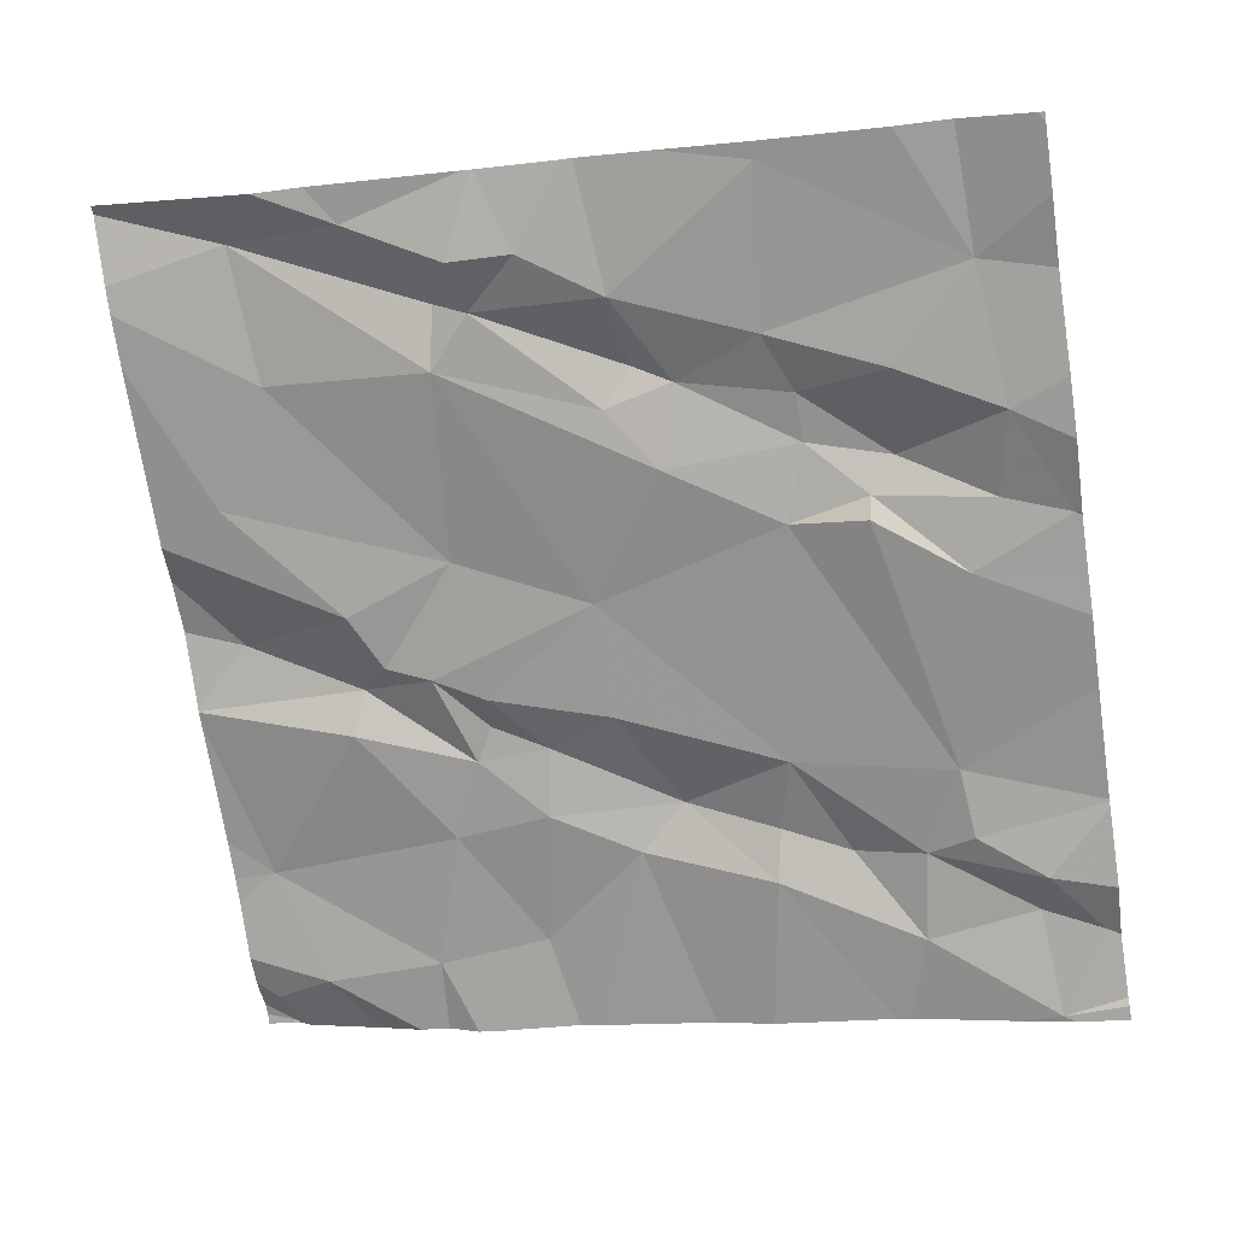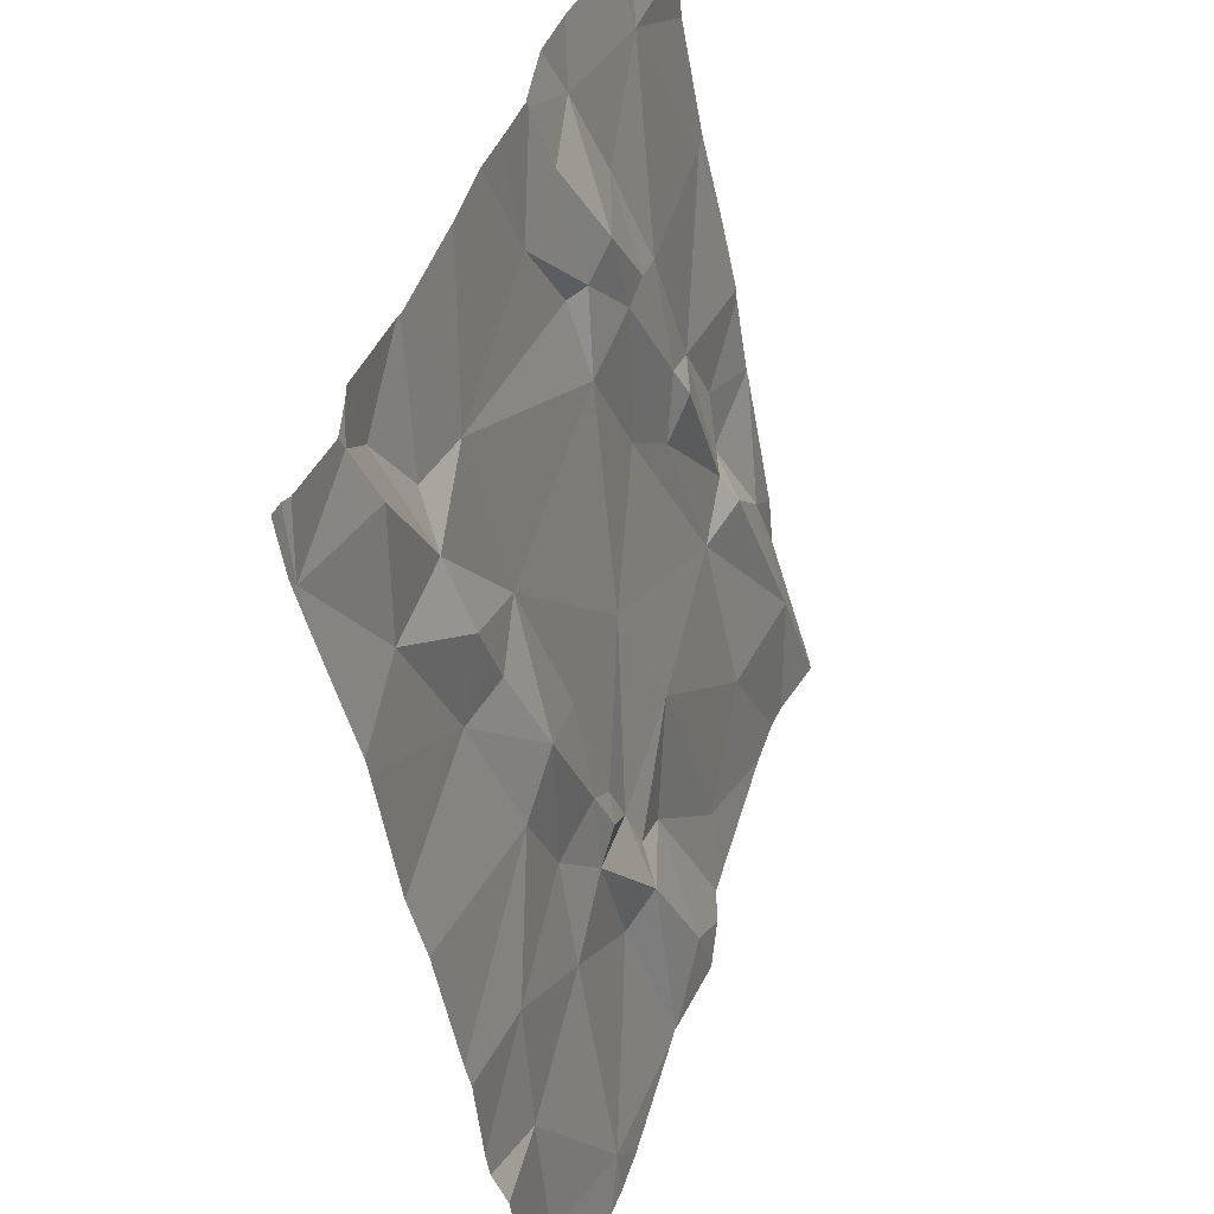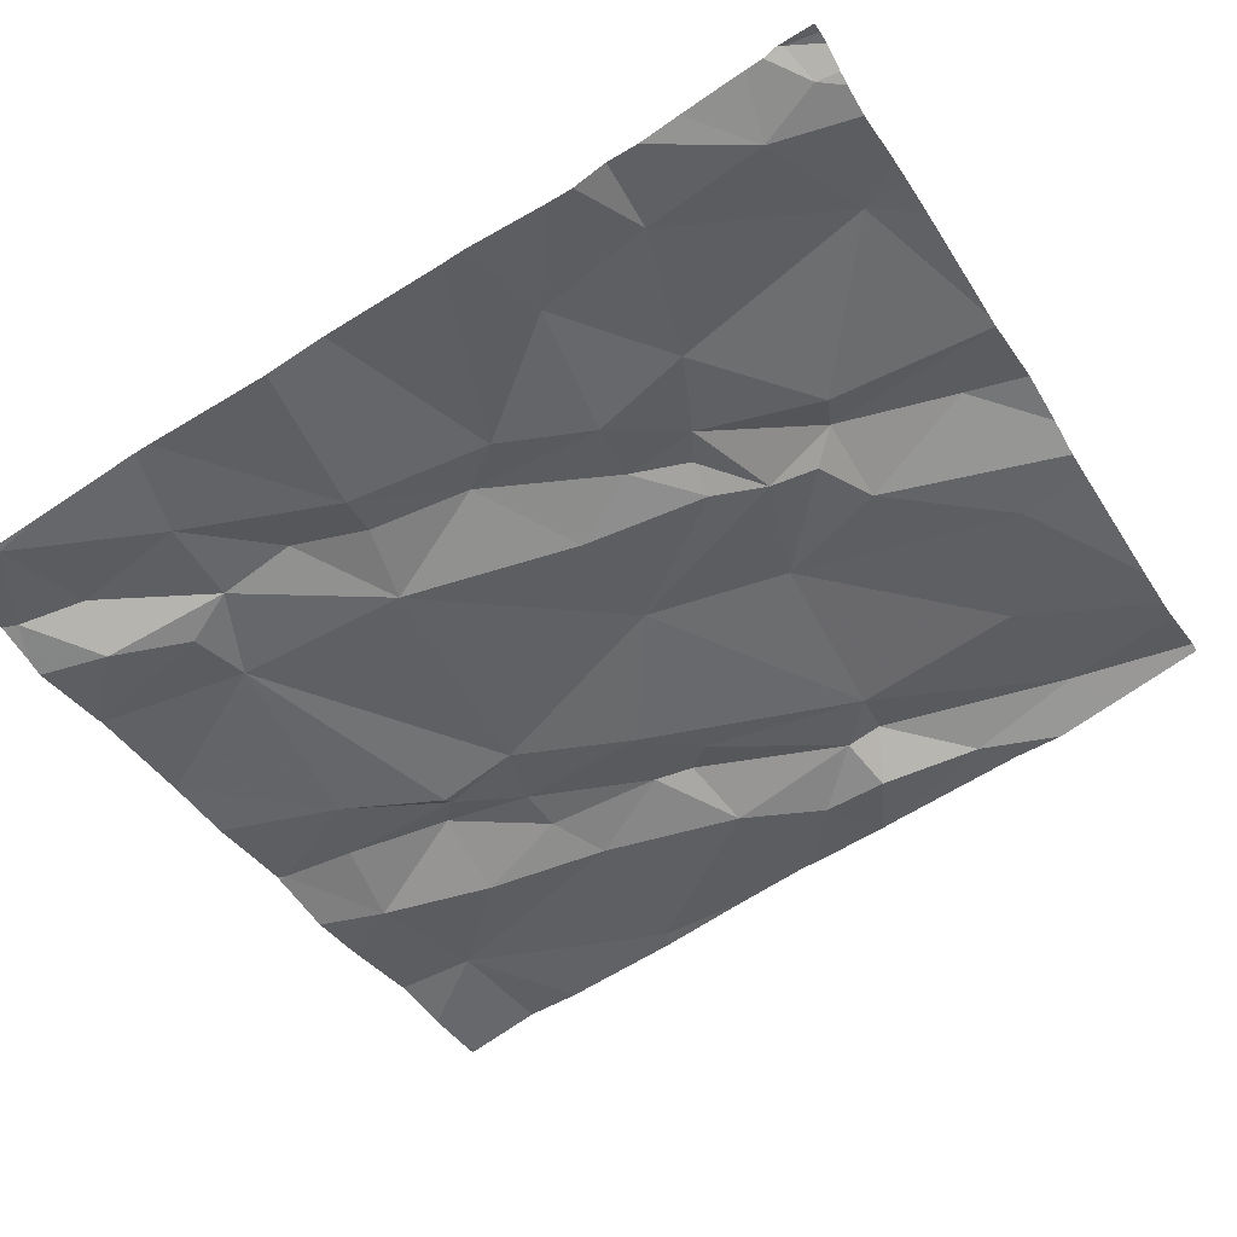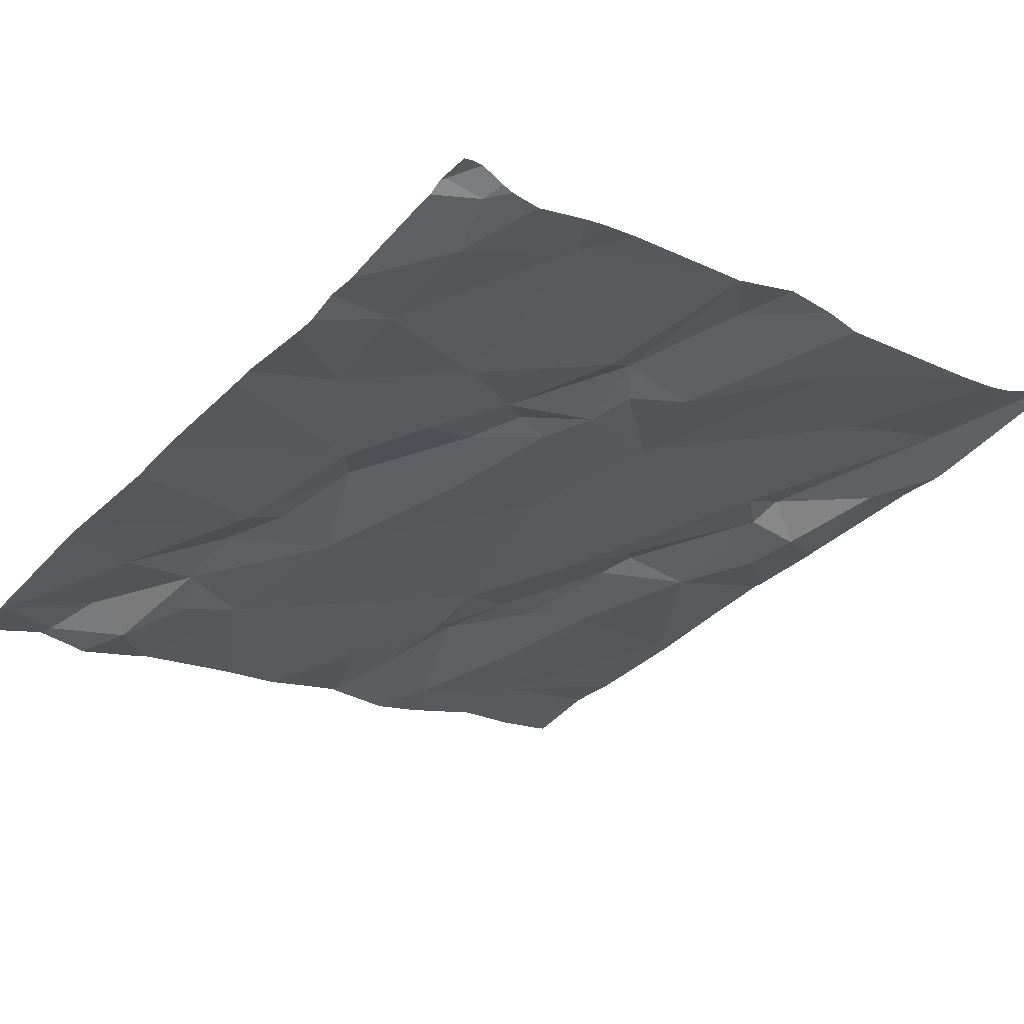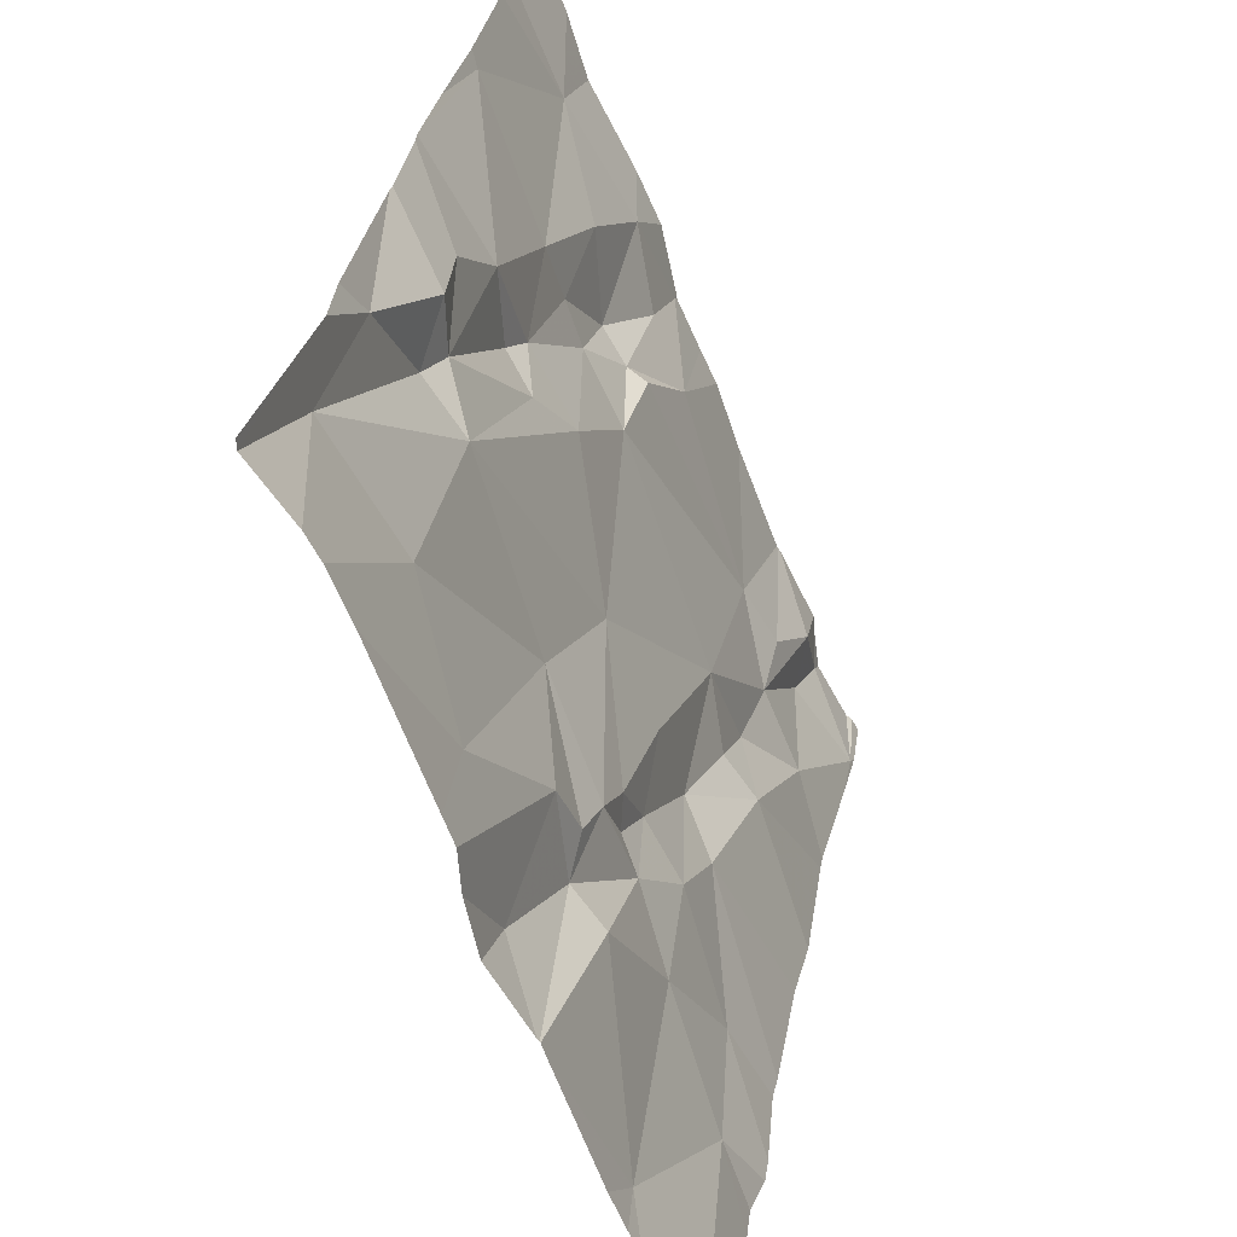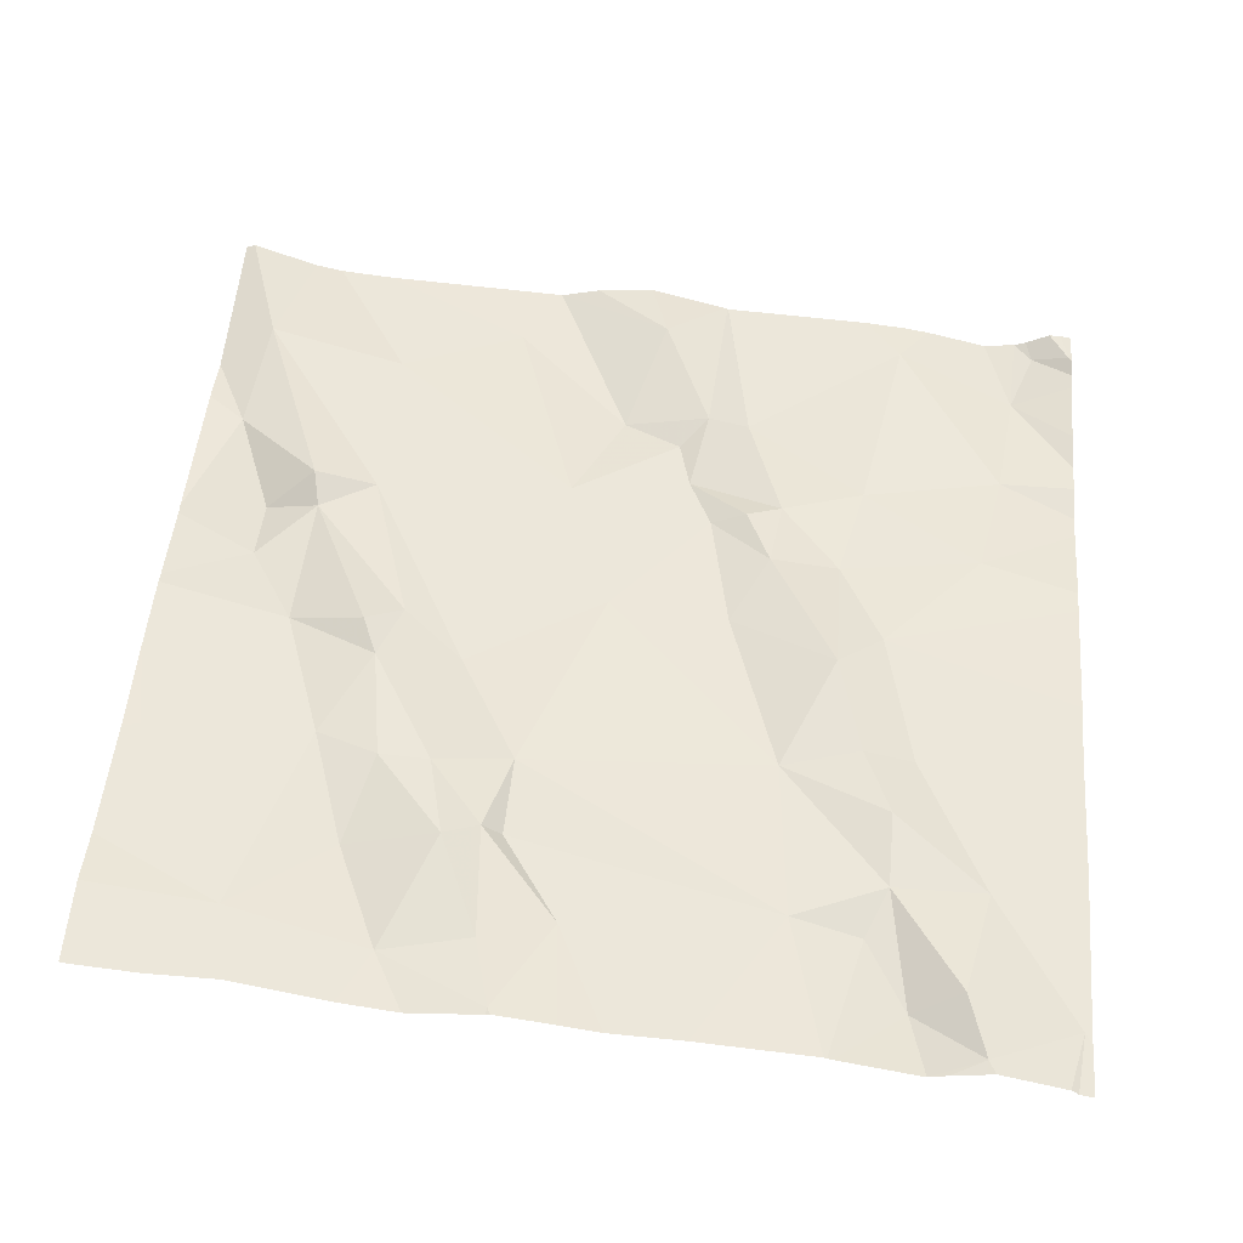
<metadata>
{"format":"obj","ext":"obj","renderer":"f3d","projection":"perspective","resolution":1024,"background":"white","views":[{"elev":-66.1,"azim":98.5,"up":"+Z"},{"elev":41.7,"azim":-78.8,"up":"+Y"},{"elev":-48.1,"azim":-60.0,"up":"+Z"},{"elev":-25.2,"azim":-41.0,"up":"+Z"},{"elev":-59.7,"azim":105.5,"up":"+Y"},{"elev":39.0,"azim":-175.0,"up":"+Z"}]}
</metadata>
<code>
v -98.45 229.9 500
v -98.45 230.5 499.9
v -98.45 230 500
v -98.45 230.2 500
v -99.08 230 500
v -99.04 230.1 499.9
v -99.01 230 500
v -98.45 230.1 500
v -99.2 230.1 499.9
v -99.24 230.5 499.8
v -98.45 230.1 500
v -98.45 230.3 499.9
v -99.3 230 499.9
v -99.15 230 499.9
v -99.16 230.2 499.9
v -99.19 230.5 499.8
v -99.31 230.6 499.8
v -98.92 230.1 499.9
v -99.1 230.3 499.9
v -98.9 230.5 499.9
v -99.12 230.5 499.9
v -98.85 230.6 499.9
v -98.83 230.5 499.9
v -99.36 229.7 500
v -98.91 230.6 499.8
v -99.16 230.6 499.8
v -99.05 229.8 500
v -99 229.8 500
v -98.45 230.6 499.9
v -98.82 230.4 499.9
v -98.76 230.3 499.9
v -98.84 230.3 499.9
v -98.69 230.2 500
v -98.77 230.2 499.9
v -98.74 230.5 499.9
v -98.69 230.4 499.9
v -98.78 230.4 499.9
v -99.21 229.7 500
v -99.34 229.7 500
v -99.33 229.9 500
v -98.65 230 500
v -98.71 230.1 500
v -99.4 230.5 499.8
v -99.24 230.3 499.9
v -98.78 229.7 500
v -98.91 229.8 500
v -98.86 230 500
v -99.09 230 500
v -99.21 230.4 499.9
v -99.22 230.3 499.9
v -99.31 230.4 499.9
v -98.84 230.4 499.9
v -99.29 230.5 499.8
v -99.18 230.3 499.9
v -99.05 230 500
v -98.99 229.9 500
v -98.97 229.9 500
v -98.71 230.3 499.9
v -98.45 230.2 500
v -98.66 229.8 500
v -99.18 229.9 500
v -99.4 229.7 500
v -98.45 230.6 499.9
v -98.45 230.5 499.9
v -98.95 229.7 500
v -99.03 230.6 499.8
v -99.16 230.6 499.8
v -99.31 230.6 499.8
v -98.85 230.6 499.9
v -98.96 230.6 499.8
v -98.67 230.2 500
v -98.6 230 500
v -98.54 230.1 500
v -98.54 230 500
v -98.59 230.2 500
v -98.5 229.9 500
v -98.59 230 500
v -98.59 230.5 499.9
v -99.36 229.7 500
v -99.01 229.7 500
v -99.01 229.7 500
v -98.64 230.3 499.9
v -99.01 229.7 500
v -99.34 229.7 500
v -99.03 229.7 500
v -98.51 229.8 500.1
v -99.27 230.6 499.8
v -98.47 230.3 499.9
v -98.82 229.7 500
v -98.79 229.7 500
v -99.41 230.2 499.9
v -99.41 230 499.9
v -99.41 230 499.9
v -99.41 230.5 499.8
v -99.41 230.5 499.8
v -99.41 230.4 499.9
v -99.41 230.2 499.9
v -99.41 229.8 500
v -99.41 229.9 500
v -99.41 229.9 499.9
v -99.41 230.6 499.8
v -99.41 230.4 499.9
v -99.41 229.7 500
v -99.41 229.8 500
v -99.41 229.7 500
v -99.41 229.9 499.9
v -99.41 229.7 500
v -99.41 229.7 500
v -99.41 229.7 500
v -99.25 230.6 499.8
v -98.45 230.1 500
v -98.45 229.8 500
v -98.45 229.8 500.1
v -99.17 230.6 499.8
v -99.39 230.6 499.8
v -99.31 229.7 500
v -99.24 229.7 500
v -99.17 229.7 500
v -99.22 229.7 500
v -99.4 229.7 500
v -99.38 229.7 500
v -98.93 229.7 500
v -98.86 229.7 500
v -98.54 229.7 500.1
v -98.56 229.7 500.1
v -98.62 229.7 500
v -99.4 229.7 500
v -99.41 229.7 500
v -98.46 229.7 500.1
v -98.45 229.7 500.1
v -99.32 230.6 499.8
v -99.39 230.6 499.8
v -98.77 230.6 499.9
v -98.71 230.6 499.9
v -98.85 230.6 499.9
v -98.46 230.6 499.9
v -98.53 230.6 499.9
v -98.6 230.6 499.9
v -99.4 230.6 499.8
v -99.41 230.6 499.8
f 6 5 7
f 118 38 119
f 13 9 92
f 14 5 15
f 114 16 67
f 17 10 110
f 6 18 19
f 66 20 70
f 23 22 20
f 135 22 133
f 80 27 83
f 67 21 26
f 20 22 69
f 31 30 32
f 15 9 14
f 34 33 31
f 36 35 37
f 39 38 40
f 34 41 42
f 134 35 78
f 98 40 99
f 113 86 129
f 46 45 47
f 5 14 48
f 91 44 97
f 16 49 21
f 32 34 31
f 50 49 51
f 21 52 20
f 17 53 10
f 34 18 41
f 15 54 44
f 19 21 49
f 32 21 19
f 19 54 15
f 49 16 10
f 96 51 102
f 43 51 53
f 43 53 17
f 49 10 53
f 53 51 49
f 51 43 94
f 35 23 37
f 35 22 23
f 22 35 133
f 7 55 56
f 46 47 57
f 56 57 47
f 32 52 21
f 31 58 37
f 58 36 37
f 44 50 51
f 44 54 50
f 50 54 19
f 15 44 9
f 20 52 30
f 23 20 30
f 37 30 31
f 30 37 23
f 50 19 49
f 52 32 30
f 34 32 18
f 15 6 19
f 18 6 7
f 41 47 60
f 83 38 85
f 24 39 103
f 28 56 48
f 27 28 48
f 28 57 56
f 7 56 18
f 47 18 56
f 45 60 47
f 117 38 116
f 61 13 40
f 55 5 48
f 56 55 48
f 18 47 41
f 55 7 5
f 112 76 86
f 100 13 106
f 14 13 61
f 9 13 14
f 62 24 105
f 111 74 3
f 38 61 40
f 27 61 38
f 65 28 80
f 45 46 89
f 65 46 28
f 38 39 116
f 46 57 28
f 39 24 84
f 116 39 84
f 133 35 134
f 120 108 127
f 132 43 131
f 89 65 123
f 14 61 48
f 79 62 121
f 8 73 74
f 6 15 5
f 43 17 131
f 32 19 18
f 61 27 48
f 131 17 68
f 71 42 72
f 74 73 72
f 71 75 33
f 77 76 74
f 63 78 64
f 59 73 11
f 36 78 35
f 75 82 33
f 58 82 36
f 33 34 42
f 68 17 87
f 71 33 42
f 124 60 125
f 90 45 89
f 89 46 65
f 33 82 58
f 41 72 42
f 72 73 75
f 74 72 77
f 77 72 41
f 115 43 132
f 8 74 111
f 74 76 3
f 72 75 71
f 82 75 88
f 58 31 33
f 88 75 59
f 134 78 138
f 78 82 88
f 36 82 78
f 60 86 41
f 77 86 76
f 41 86 77
f 112 86 113
f 81 65 80
f 125 45 126
f 78 88 12
f 85 38 118
f 91 9 44
f 92 9 91
f 2 78 12
f 93 13 92
f 25 20 69
f 94 43 95
f 4 88 59
f 83 27 38
f 95 43 101
f 69 22 135
f 96 44 51
f 97 44 96
f 12 88 4
f 98 39 40
f 1 76 112
f 99 40 100
f 80 28 27
f 100 40 13
f 3 76 1
f 101 43 139
f 11 73 8
f 102 51 94
f 103 39 104
f 79 24 62
f 26 21 66
f 104 39 98
f 105 24 103
f 59 75 73
f 106 13 93
f 64 78 2
f 107 62 105
f 108 62 109
f 84 24 79
f 78 63 136
f 109 62 107
f 70 20 25
f 119 38 117
f 120 62 108
f 121 62 120
f 66 21 20
f 122 65 81
f 87 17 110
f 123 65 122
f 124 86 60
f 67 16 21
f 125 60 45
f 126 45 90
f 110 10 114
f 127 108 128
f 114 10 16
f 129 86 124
f 130 113 129
f 136 63 29
f 137 78 136
f 138 78 137
f 139 43 115
f 140 101 139

</code>
